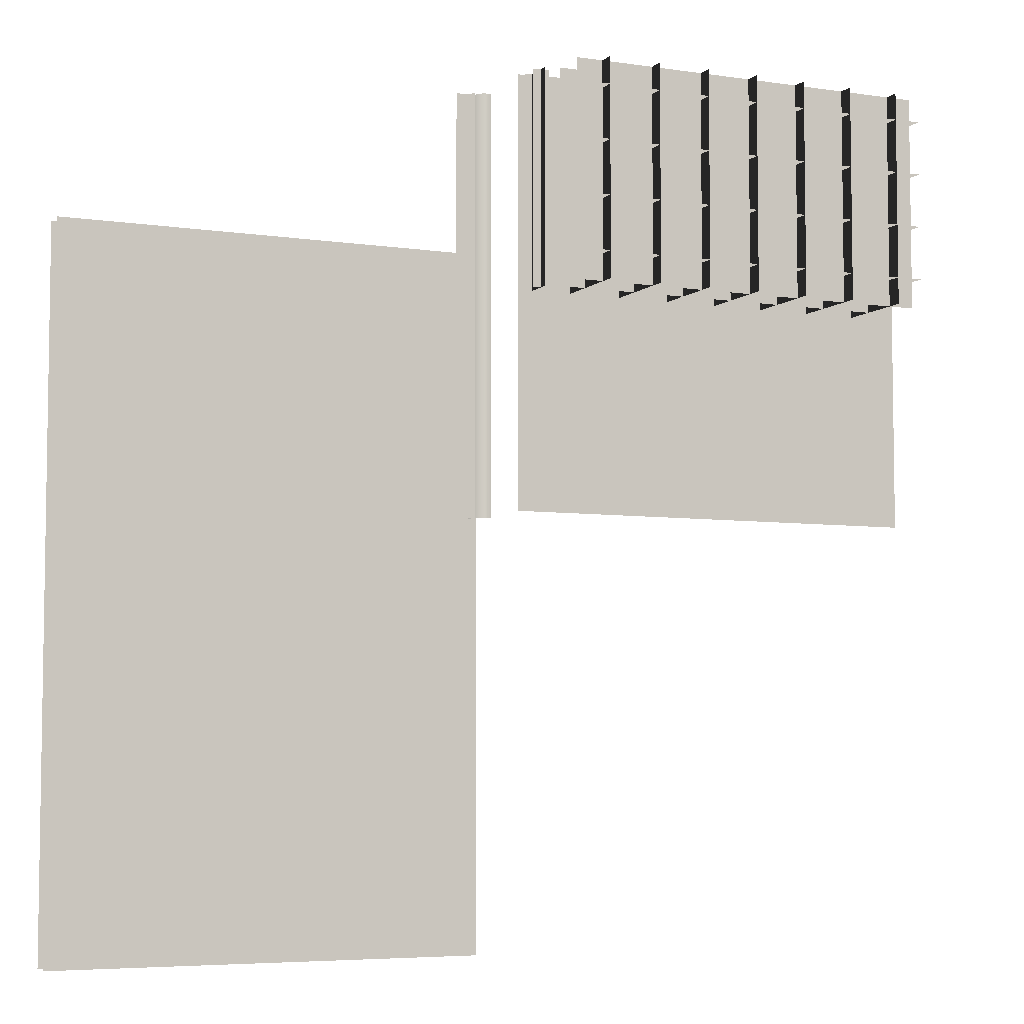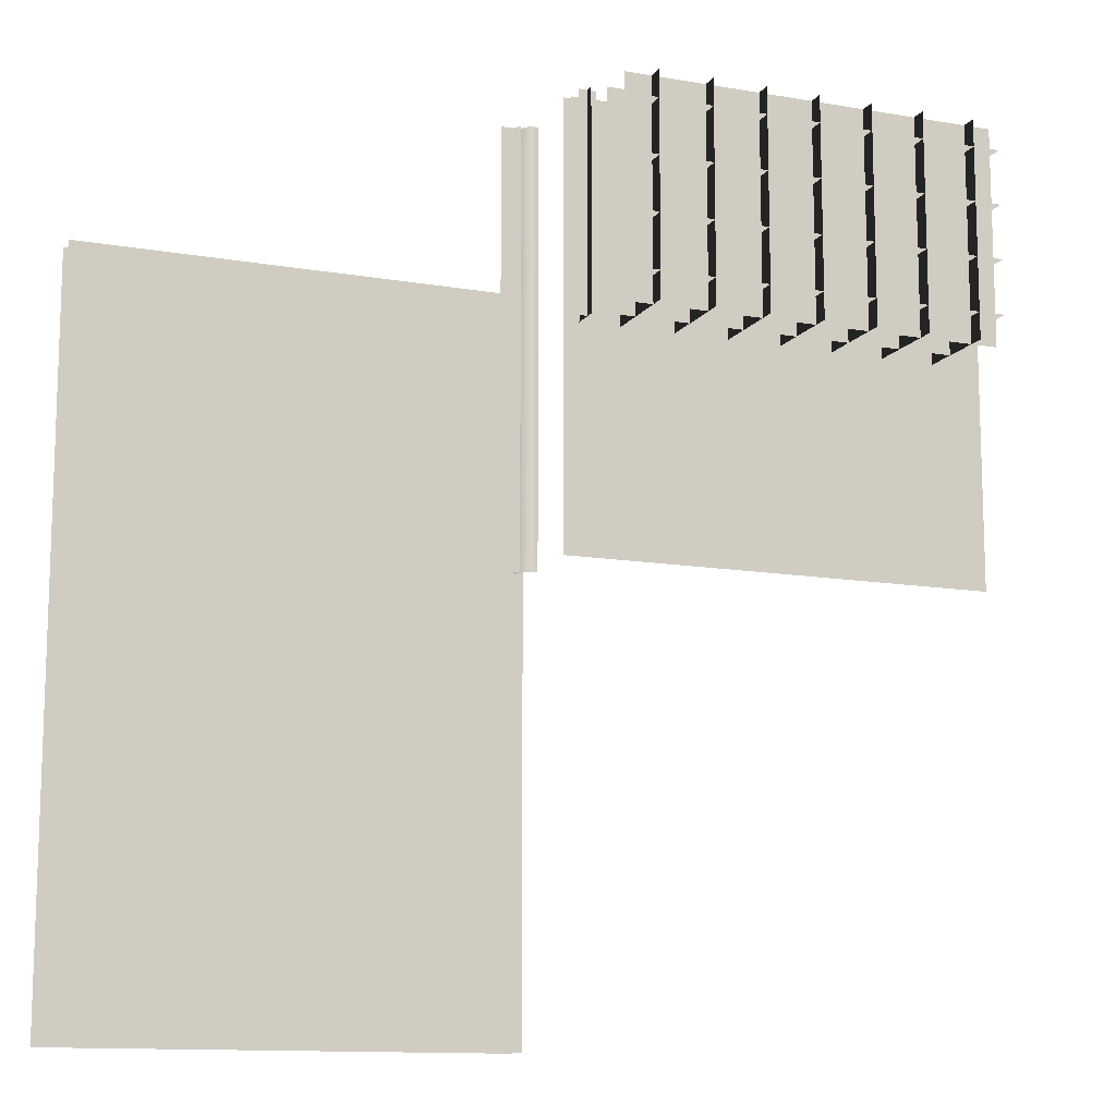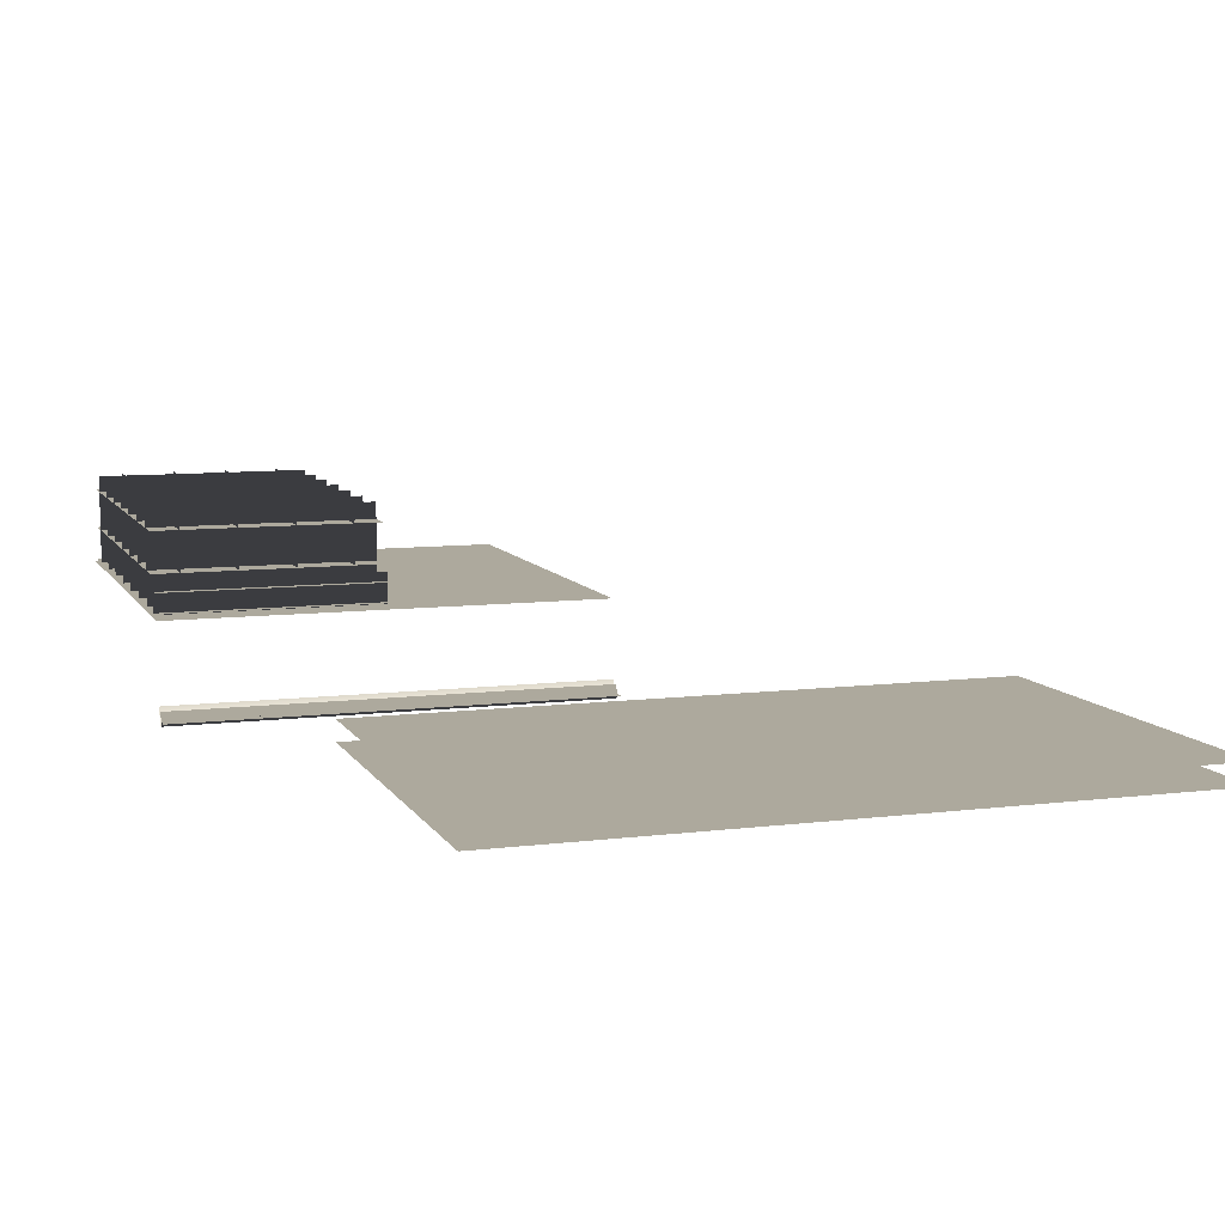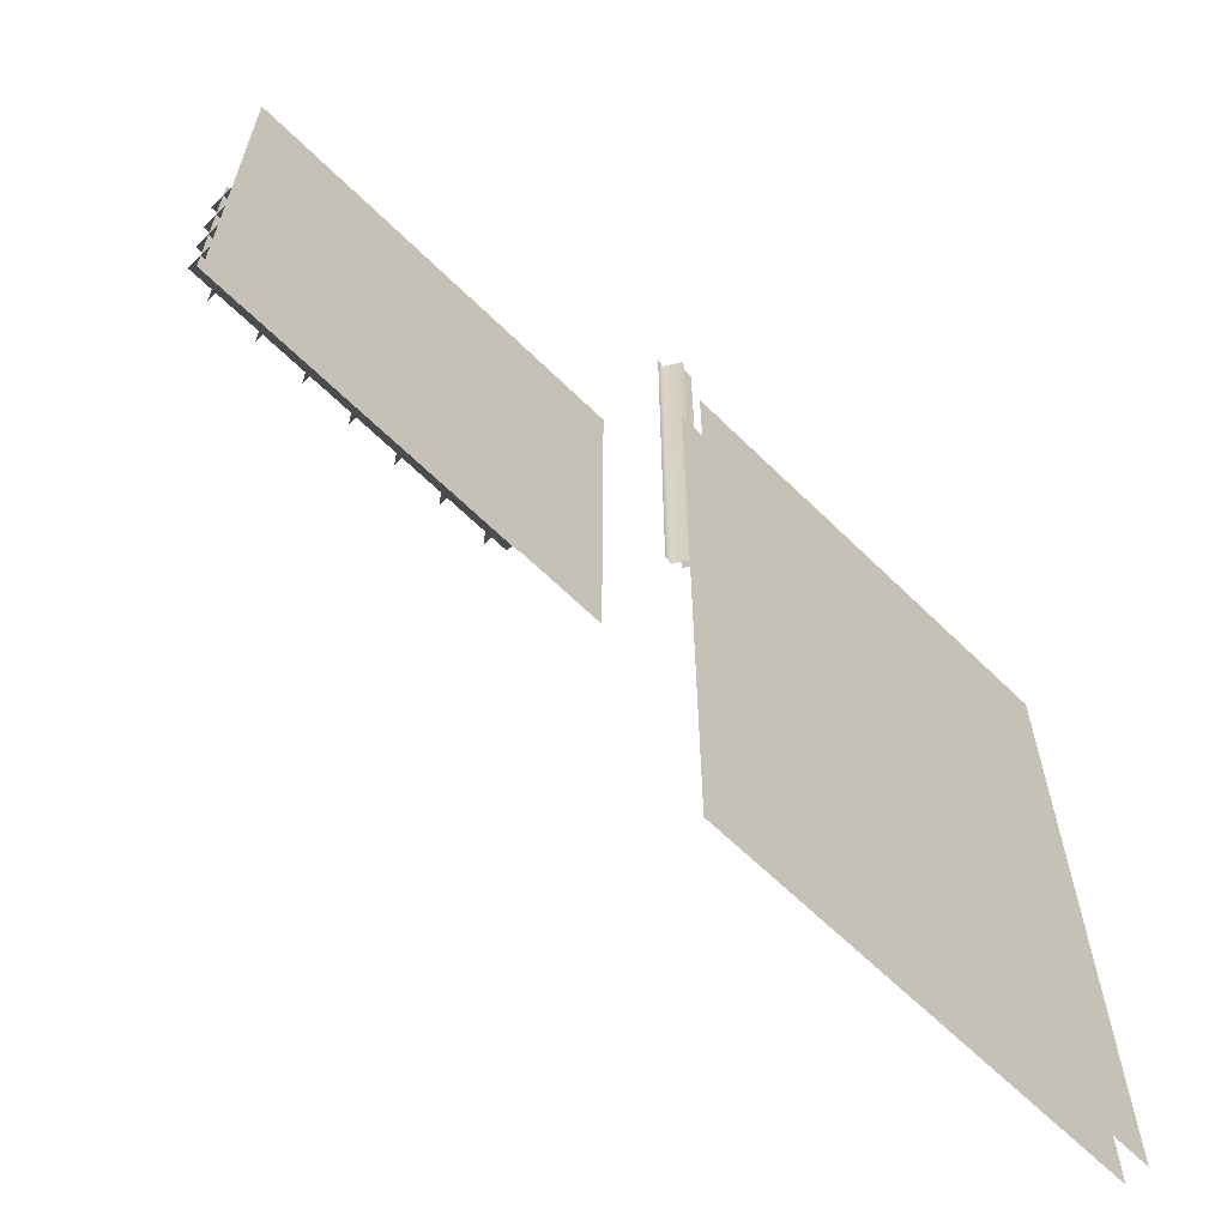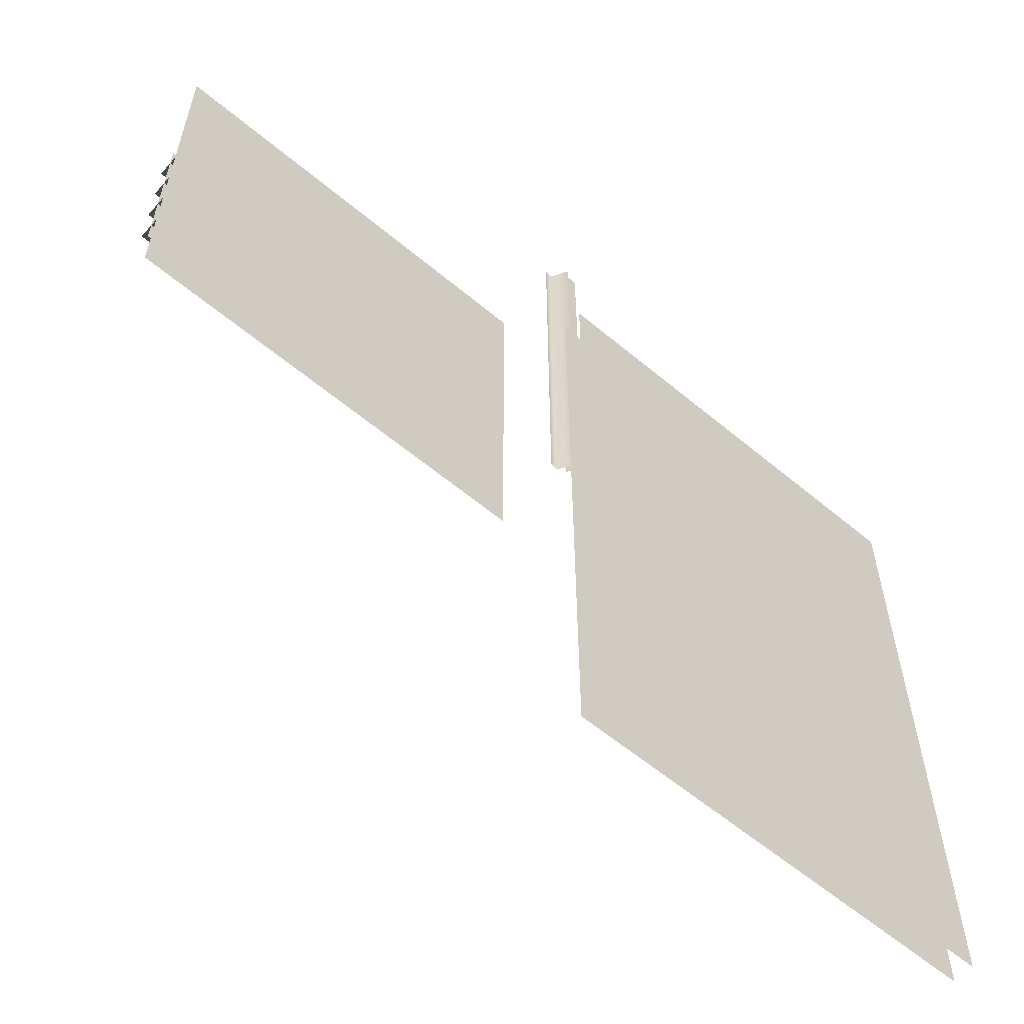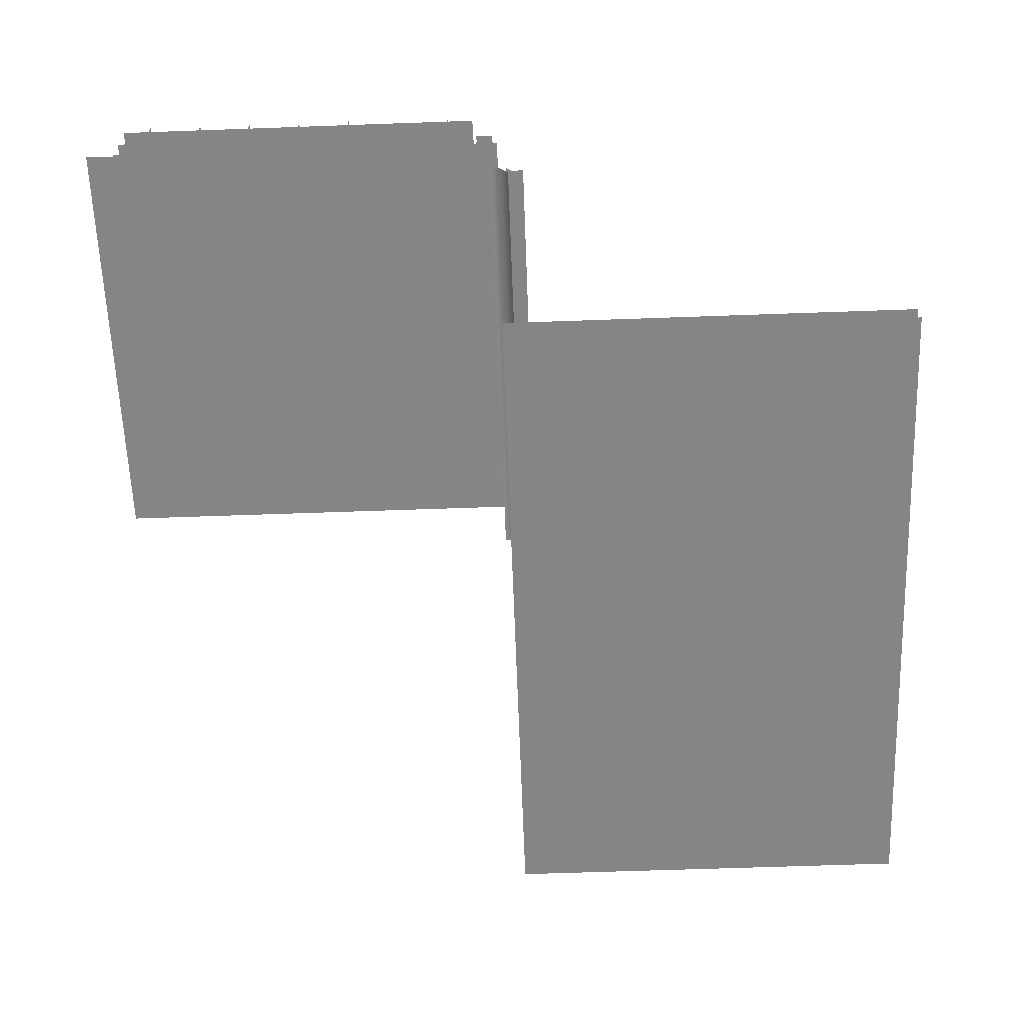
<metadata>
{"format":"obj","ext":"obj","renderer":"f3d","projection":"perspective","resolution":1024,"background":"white","views":[{"elev":-5.6,"azim":155.4,"up":"+Z"},{"elev":-12.3,"azim":157.9,"up":"+Z"},{"elev":8.8,"azim":71.4,"up":"+Y"},{"elev":-63.7,"azim":-44.8,"up":"+Z"},{"elev":-59.2,"azim":-40.7,"up":"+Z"},{"elev":-61.7,"azim":2.1,"up":"+Y"}]}
</metadata>
<code>
o polygon0
g polygon0
v -0.25 0.04688 3.75
v -3.75 0.04688 3.75
v -3.75 0.875 3.75
v -0.25 0.875 3.75
v -0.25 0.04688 3.25
v -3.75 0.04688 3.25
v -3.75 0.875 3.25
v -0.25 0.875 3.25
v -0.25 0.04688 2.75
v -3.75 0.04688 2.75
v -3.75 0.875 2.75
v -0.25 0.875 2.75
v -2.5 0.04688 2
v -2.5 0.04688 4
v -2.5 0.875 4
v -2.5 0.875 2
v -3 0.04688 2
v -3 0.04688 4
v -3 0.875 4
v -3 0.875 2
v -2 0.04688 2
v -2 0.04688 4
v -2 0.875 4
v -2 0.875 2
v -3.5 0.04688 2
v -3.5 0.04688 4
v -3.5 0.875 4
v -3.5 0.875 2
v -0.25 0.04688 2.25
v -3.75 0.04688 2.25
v -3.75 0.875 2.25
v -0.25 0.875 2.25
v -1.5 0.04688 2
v -1.5 0.04688 4
v -1.5 0.875 4
v -1.5 0.875 2
v -1 0.04688 2
v -1 0.04688 4
v -1 0.875 4
v -1 0.875 2
v -0.5 0.04688 2
v -0.5 0.04688 4
v -0.5 0.875 4
v -0.5 0.875 2
f 1 2 3
f 3 4 1
f 5 6 7
f 7 8 5
f 9 10 11
f 11 12 9
f 13 14 15
f 15 16 13
f 17 18 19
f 19 20 17
f 21 22 23
f 23 24 21
f 25 26 27
f 27 28 25
f 29 30 31
f 31 32 29
f 33 34 35
f 35 36 33
f 37 38 39
f 39 40 37
f 41 42 43
f 43 44 41
o polygon1
g polygon1
v -4 0 4
v 0 0 4
v 0 0 0
v -4 0 0
f 45 46 47
f 47 48 45
o polygon2
g polygon2
v 0 -1.125 2.5
v 4 -1.125 2.5
v 4 -1.125 0
v 0 -1.125 0
v 0 -1.125 0
v 4 -1.125 0
v 4 -1.125 -4
v 0 -1.125 -4
f 49 50 51
f 51 52 49
f 53 54 55
f 55 56 53
o polygon3
g polygon3
v 4 -0.9219 0
v 0 -0.9219 0
v 0 -0.9219 2.5
v 4 -0.9219 2.5
v 4 -0.9219 -4
v 0 -0.9219 -4
v 0 -0.9219 0
v 4 -0.9219 0
f 57 58 59
f 59 60 57
f 61 62 63
f 63 64 61
o polygon4
g polygon4
v -0.0625 -0.7344 0
v -0.0625 -0.7344 4
v 0.01562 -0.7188 0
v 0.01562 -0.7188 4
v 0.1094 -0.875 0
v 0.1094 -0.875 4
f 65 66 67
f 66 68 67
f 67 68 69
f 68 70 69
o polygon5
g polygon5
v 0.09375 -0.75 0
v 0.09375 -0.75 4
v 0.1406 -0.8281 0
v 0.1406 -0.8281 4
v 0.25 -0.8281 0
v 0.25 -0.8281 4
v 0.1406 -0.8281 0
v 0.1094 -0.875 0
v 0.1094 -0.875 4
v 0.1406 -0.8281 4
f 71 72 73
f 72 74 73
f 73 74 75
f 74 76 75
f 77 78 79
f 79 80 77
o polygon6
g polygon6
v -0.04688 0.04688 2
v -0.2031 0.04688 2
v -0.2031 0.04688 4
v -0.04688 0.04688 4
v -0.04688 0.2266 2
v -0.2031 0.2266 2
v -0.2031 0.2266 4
v -0.04688 0.2266 4
v -0.125 0.03125 2
v -0.125 0.03125 4
v -0.125 0.3125 4
v -0.125 0.3125 2
f 81 82 83
f 83 84 81
f 85 86 87
f 87 88 85
f 89 90 91
f 91 92 89
o polygon7
g polygon7
v -0.25 0.7234 4
v -0.25 0.7234 2
v -3.75 0.7234 2
v -3.75 0.7234 4
f 93 94 95
f 95 96 93
o polygon8
g polygon8
v -3.75 0.04688 2
v -3.75 0.04688 4
v -0.25 0.04688 4
v -0.25 0.04688 2
f 97 98 99
f 99 100 97
o polygon9
g polygon9
v -3.75 0.3594 4
v -0.25 0.3594 4
v -0.25 0.3594 2
v -3.75 0.3594 2
f 101 102 103
f 103 104 101

</code>
